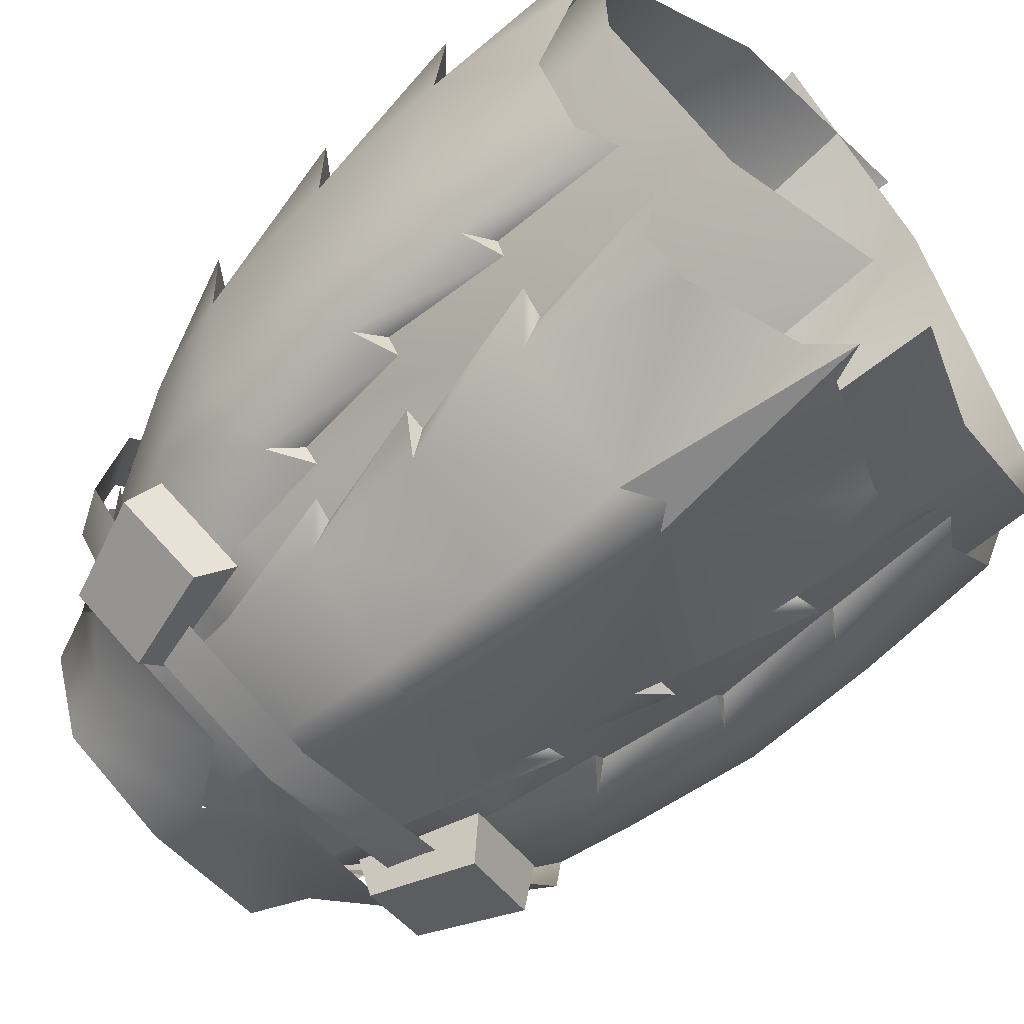
<metadata>
{"format":"obj","ext":"obj","renderer":"f3d","projection":"perspective","resolution":1024,"background":"white","views":[{"elev":-73.2,"azim":-48.0,"up":"+Z"}]}
</metadata>
<code>
g mesh00
v 0 -5.058 -16.64
v 13.09 -5.358 -13.96
v 1.613 -13.08 -22.52
v 0 -5.058 -16.64
v 11.72 0.6992 -10.18
v 13.09 -5.358 -13.96
v 17.52 -0.1002 -1.26
v 20.25 -6.085 -3.54
v 17.35 -1.679 7.859
v 18.31 -7.251 8.937
f 1 2 3
f 4 5 6
f 6 5 7
f 6 7 8
f 8 7 9
f 8 9 10
v -25.96 -58.75 2.164
v -22.65 -10.45 -9.047
v -24.39 -57.38 -13.66
v -13.09 -5.358 -13.96
v -14.61 -11.46 -15.82
v -12.77 -58.11 -23.79
v -30 -46.08 3.251
v -27.34 -31.04 6.261
v -28.42 -31.07 1.207
v -27.34 -31.04 6.261
v -30.23 -33.31 4.004
v -28.42 -31.07 1.207
v -26.27 -18.38 6.637
v -29.37 -20.63 4.36
v -27.34 -18.47 1.308
v -27.34 -18.47 1.308
v -30.23 -33.31 4.004
v -26.27 -18.38 6.637
v -27.34 -31.04 6.261
v -20.32 -28.67 15.92
v -27.59 -59.46 2.212
v -27.34 -43.54 5.639
v -28.42 -43.39 0.5868
v -10.6 -43.08 20.9
v -7.569 -42.7 22.33
v -13.44 -41.47 21.46
v -7.531 -30.86 21.28
v -7.794 -19.55 18.01
v -9.888 -17.42 18.4
v -19.28 -1.542 -8.608
v -21.61 -4.669 -8.584
v -19.93 -0.9899 -5.136
v -22.11 -4.256 -5.159
v -19.58 -1.008 1.682
v -21.9 -3.779 1.769
v -18.99 -1.214 5.207
v -21.29 -4.166 5.395
v -18.99 -1.214 5.207
v -15.49 3.96 4.639
v -19.58 -1.008 1.682
v -15.69 4.584 1.036
v -15.57 -2.991 9.943
v -17.19 -5.829 11.03
v -13.26 -4.323 12.11
v -14.89 -7.198 12.96
v -10.37 2.31 10.44
v -12.85 2.972 8.685
v -13.26 -4.323 12.11
v -15.57 -2.991 9.943
v -19.93 -0.9899 -5.136
v -14.77 5.183 -3.065
v -19.28 -1.542 -8.608
v -13.19 5.429 -5.806
v -18.27 -2.009 7.772
v -15.76 -10.72 14.01
v -5.756 -8.393 16.6
v -5.558 -19.97 19.41
v -7.794 -19.55 18.01
v -17.35 -1.679 7.859
v -18.31 -7.251 8.937
v -9.514 -3.459 11.92
v -21.93 -11.52 6.909
v -20.25 -6.085 -3.54
v -18.31 -7.251 8.937
v -25.23 -10.54 0.7093
v -29.37 -20.63 4.36
v -24.1 -10.56 6.978
v -18.05 -16.74 15.01
v -12.59 -29.57 20.39
v -27.59 -59.46 2.212
v -25.63 -56.94 4.398
v -27.34 -43.54 5.639
v -20.37 -53.95 15.77
v -20.66 -41.12 16.32
v -13.46 -52.03 21.72
v -13.44 -41.47 21.46
v -9.138 -53.23 23.07
v -10.6 -43.08 20.9
v -9.796 -31.29 19.84
v -20.19 -1.094 -2.074
v -27.34 -43.54 5.639
v -20.66 -41.12 16.32
v -20.32 -28.67 15.92
v -12.59 -29.57 20.39
v -7.569 -42.7 22.33
v -9.796 -31.29 19.84
v -4.756 -3.93 13.64
v -5.976 -8.711 14.06
v -15.97 -12.9 13.84
v -21.93 -11.52 6.909
v -11.1 -62.97 21.51
v 0 -4.4 14.28
v -4.756 -3.93 13.64
v -1.007 -9.932 15.79
v 0.8978 -15.56 16.98
v 6.483 -64.36 24.92
v -3.016 -61.32 -33.01
v -1.613 -13.08 -22.52
v 0 -5.058 -16.64
v -17.35 -1.679 7.859
v -17.52 -0.1002 -1.26
v -11.72 0.6992 -10.18
v 0 0.599 -12.54
v 11.72 0.6992 -10.18
f 11 12 13
f 12 14 15
f 12 16 13
f 17 18 19
f 20 21 22
f 23 24 25
f 26 27 28
f 28 27 29
f 28 29 30
f 31 32 33
f 34 35 36
f 37 38 39
f 40 41 42
f 42 41 43
f 44 45 46
f 46 45 47
f 48 49 50
f 50 49 51
f 52 53 54
f 54 53 55
f 56 57 58
f 58 57 59
f 60 61 62
f 62 61 63
f 64 65 66
f 66 65 39
f 66 39 67
f 67 39 68
f 69 70 71
f 12 11 72
f 14 12 73
f 73 12 72
f 73 72 74
f 75 76 77
f 77 76 28
f 77 28 78
f 78 28 30
f 78 30 79
f 80 81 82
f 82 81 83
f 82 83 84
f 84 83 85
f 84 85 86
f 86 85 87
f 86 87 88
f 89 37 79
f 79 37 39
f 79 39 78
f 78 39 65
f 78 65 77
f 77 65 64
f 77 64 75
f 75 64 90
f 17 91 18
f 18 91 92
f 18 92 93
f 93 92 36
f 93 36 94
f 94 36 95
f 94 95 96
f 97 71 98
f 98 71 74
f 98 74 99
f 99 74 100
f 99 100 101
f 101 100 11
f 102 103 104
f 104 103 98
f 104 98 105
f 105 98 99
f 105 99 106
f 106 99 101
f 16 12 107
f 107 12 15
f 107 15 108
f 108 15 14
f 108 14 109
f 74 110 73
f 73 110 111
f 73 111 14
f 14 111 112
f 14 112 109
f 109 112 113
f 109 113 114
v 5.756 -8.393 16.6
v 15.76 -10.72 14.01
v 18.27 -2.009 7.772
v 25.23 -10.54 0.7093
v 20.19 -1.094 -2.074
v 15.97 -12.9 13.84
v -6.483 -64.36 24.92
v 11.1 -62.97 21.51
v 21.93 -11.52 6.909
v 25.96 -58.75 2.164
v 13.44 -41.47 21.46
v 7.569 -42.7 22.33
v 10.6 -43.08 20.9
v 21.93 -11.52 6.909
v 22.65 -10.45 -9.047
v 24.39 -57.38 -13.66
v 28.42 -31.07 1.207
v 30.23 -33.31 4.004
v 27.34 -31.04 6.261
v 27.34 -18.47 1.308
v 29.37 -20.63 4.36
v 26.27 -18.38 6.637
v 20.32 -28.67 15.92
v 27.34 -31.04 6.261
v 26.27 -18.38 6.637
v 30.23 -33.31 4.004
v 27.34 -18.47 1.308
v 20.37 -53.95 15.77
v 25.63 -56.94 4.398
v 27.34 -43.54 5.639
v 27.59 -59.46 2.212
v 28.42 -43.39 0.5868
v 13.44 -41.47 21.46
v 10.6 -43.08 20.9
v 9.137 -53.22 23.07
v 9.888 -17.42 18.4
v 7.794 -19.55 18.01
v 7.531 -30.86 21.28
v 5.558 -19.97 19.41
v 7.794 -19.55 18.01
v 19.93 -0.9899 -5.136
v 22.11 -4.256 -5.159
v 19.28 -1.542 -8.608
v 21.61 -4.669 -8.584
v 18.99 -1.214 5.207
v 21.29 -4.166 5.395
v 19.58 -1.008 1.682
v 21.9 -3.779 1.769
v 19.58 -1.008 1.682
v 15.69 4.584 1.036
v 18.99 -1.214 5.207
v 15.49 3.96 4.639
v 13.26 -4.323 12.11
v 14.89 -7.198 12.96
v 15.57 -2.991 9.943
v 17.19 -5.829 11.03
v 13.26 -4.323 12.11
v 15.57 -2.991 9.943
v 10.37 2.31 10.44
v 12.85 2.972 8.685
v 13.19 5.429 -5.806
v 14.77 5.183 -3.065
v 19.28 -1.542 -8.608
v 19.93 -0.9899 -5.136
v 12.77 -58.11 -23.79
v 3.016 -61.32 -33.01
v 14.61 -11.46 -15.82
v 17.35 -1.679 7.859
v 9.514 -3.459 11.92
v 18.31 -7.251 8.937
v 9.796 -31.29 19.84
v 7.569 -42.7 22.33
v 12.59 -29.57 20.39
v 13.44 -41.47 21.46
v 20.32 -28.67 15.92
v 20.66 -41.12 16.32
v 27.34 -31.04 6.261
v 12.59 -29.57 20.39
v 18.05 -16.74 15.01
v 24.1 -10.56 6.978
v 29.37 -20.63 4.36
v 13.46 -52.03 21.72
v 13.44 -41.47 21.46
v 20.37 -53.95 15.77
v 20.66 -41.12 16.32
v 27.34 -43.54 5.639
v 27.34 -31.04 6.261
v 30 -46.08 3.251
v 28.42 -31.07 1.207
v 9.796 -31.29 19.84
v -6.483 -64.36 24.92
v 15.97 -12.9 13.84
v -0.8978 -15.56 16.98
v 5.976 -8.711 14.06
v 1.007 -9.932 15.79
v 4.756 -3.93 13.64
v 0 -4.4 14.28
v 11.1 -62.97 21.51
v 21.93 -11.52 6.909
v 15.97 -12.9 13.84
v 18.31 -7.251 8.937
v 5.976 -8.711 14.06
v 9.514 -3.459 11.92
v 4.756 -3.93 13.64
v 1.613 -13.08 -22.52
v 13.09 -5.358 -13.96
v 20.25 -6.085 -3.54
v 18.31 -7.251 8.937
f 115 116 117
f 117 118 119
f 120 121 122
f 123 122 124
f 125 126 127
f 128 124 129
f 129 124 130
f 131 132 133
f 134 135 136
f 137 138 139
f 139 138 140
f 139 140 141
f 142 143 144
f 144 143 145
f 144 145 146
f 147 148 149
f 150 151 152
f 116 115 150
f 150 115 153
f 150 153 154
f 155 156 157
f 157 156 158
f 159 160 161
f 161 160 162
f 163 164 165
f 165 164 166
f 167 168 169
f 169 168 170
f 171 172 173
f 173 172 174
f 175 176 177
f 177 176 178
f 130 179 129
f 129 179 180
f 129 180 181
f 182 183 184
f 185 186 187
f 187 186 188
f 187 188 189
f 189 188 190
f 189 190 191
f 192 137 193
f 193 137 139
f 193 139 194
f 194 139 195
f 194 195 118
f 149 196 197
f 197 196 198
f 197 198 199
f 199 198 200
f 199 200 201
f 201 200 202
f 201 202 203
f 118 117 194
f 194 117 116
f 194 116 193
f 193 116 150
f 193 150 192
f 192 150 152
f 192 152 204
f 205 206 207
f 207 206 208
f 207 208 209
f 209 208 210
f 209 210 211
f 212 213 214
f 214 213 215
f 214 215 216
f 216 215 217
f 216 217 218
f 180 219 181
f 181 219 220
f 181 220 129
f 129 220 221
f 129 221 128
f 128 221 222
v -23.73 -3.685 -8.373
v -15.03 -0.003928 -14.94
v -15.99 -3.958 -15.96
v 9.514 -3.459 11.92
v 4.365 1.528 12.58
v 4.756 -3.93 13.64
v 0 -16.51 20.56
v -6.365 -28.4 20.87
v 0 -31.69 24.02
v 10.86 3.804 11.89
v 6.202 8.186 12.68
v 0.000923 4.508 13.69
v 15.23 5.48 5.885
v 20.1 0.9978 5.487
v 16.11 6.676 -1.075
v -15.22 5.49 5.885
v -20.1 1.012 5.487
v -15.5 -0.6855 13.79
v 17.53 -6.352 -17.59
v 16.65 -2.219 -16.6
v 25.51 -7.898 -8.086
v 23.01 -3.751 -7.509
v -21.6 0.01768 -7.292
v -23.73 -3.685 -8.373
v -21.32 -1.002 5.009
v -23.44 -4.759 4.896
v -13.12 -3.176 14.47
v -14.07 -7.073 15.27
v 4.38 -7.071 18.95
v 3.83 -11.11 20.16
v 9.679 -7.648 17.97
v 4.38 -7.071 18.95
v 9.385 -11.84 19.26
v 3.83 -11.11 20.16
v -21.6 0.01768 -7.292
v 16.65 -2.219 -16.6
v 17.53 -6.352 -17.59
v 0 -1.116 -20.26
v 0 -4.993 -21.73
v -15.03 -0.003928 -14.94
v -15.99 -3.958 -15.96
v 25.99 -9.555 7.829
v 25.51 -7.898 -8.086
v 23.41 -5.482 7.302
v 23.01 -3.751 -7.509
v -13.12 -3.176 14.47
v -21.32 -1.002 5.009
v -14.07 -7.073 15.27
v -23.44 -4.759 4.896
v 15.4 -8.267 -21.04
v 22.44 -7.088 -16.46
v 13.38 -10.47 -18.25
v 21.21 -9.255 -13.16
v 10.82 -0.1611 -15.85
v 12.85 0.3673 -18.43
v 13.38 -10.47 -18.25
v 15.4 -8.267 -21.04
v 17.65 0.9506 -11.35
v 10.82 -0.1611 -15.85
v 21.21 -9.255 -13.16
v 13.38 -10.47 -18.25
v 19.15 1.314 -14.36
v 17.65 0.9506 -11.35
v 22.44 -7.088 -16.46
v 21.21 -9.255 -13.16
v -15.42 -8.245 -21.03
v -22.45 -7.069 -16.45
v -12.87 0.3869 -18.43
v -19.17 1.332 -14.35
v -12.87 0.3869 -18.43
v -19.17 1.332 -14.35
v -10.84 -0.1434 -15.85
v -17.67 0.9663 -11.34
v 10.82 -0.1611 -15.85
v 17.65 0.9506 -11.35
v 12.85 0.3673 -18.43
v 19.15 1.314 -14.36
v -22.45 -7.069 -16.45
v -21.22 -9.237 -13.16
v -19.17 1.332 -14.35
v -17.67 0.9663 -11.34
v -21.22 -9.237 -13.16
v -13.4 -10.45 -18.25
v -17.67 0.9663 -11.34
v -10.84 -0.1434 -15.85
v 12.85 0.3673 -18.43
v 19.15 1.314 -14.36
v 15.4 -8.267 -21.04
v 22.44 -7.088 -16.46
v -13.4 -10.45 -18.25
v -15.42 -8.245 -21.03
v -10.84 -0.1434 -15.85
v -12.87 0.3869 -18.43
v -13.4 -10.45 -18.25
v -21.22 -9.237 -13.16
v -15.42 -8.245 -21.03
v -22.45 -7.069 -16.45
v 5.798 -6.59 17.99
v 15.5 -0.6953 13.79
v 0 0.3693 15.29
v 4.199 0.7935 -17.49
v 0.001845 6.896 -13.22
v 12.3 7.194 -9.816
v 10.3 11.79 -9.218
v 14.4 10.99 -0.5769
v -4.2 0.7955 -17.49
v -12.3 7.202 -9.815
v -16.8 2.402 -11.11
v -16.11 6.688 -1.074
v 19.26 -10.9 15.11
v 9.679 -7.648 17.97
v 17.82 -14.62 16.13
v 9.385 -11.84 19.26
v 6.365 -28.4 20.87
v 5.618 -13.24 17.96
v 0 0.3693 15.29
v 4.365 1.762 13.81
v -8.731 1.958 11.2
v -9.514 -3.459 11.92
v -4.365 1.528 12.58
v -4.756 -3.93 13.64
v -9.514 -3.459 11.92
v -8.731 1.958 11.2
v -17.35 -1.679 7.859
v -15.23 3.498 6.518
v 11.2 5.499 -7.592
v 15.71 4.798 -1.026
v 11.72 0.6992 -10.18
v 15.23 3.498 6.518
v 17.35 -1.679 7.859
v 17.52 -0.1002 -1.26
v 8.731 1.958 11.2
v 17.35 -1.679 7.859
v 15.23 3.498 6.518
v -11.72 0.6992 -10.18
v -11.2 5.499 -7.592
v 0 0.599 -12.54
v 0 5.6 -9.829
v 11.72 0.6992 -10.18
v 11.2 5.499 -7.592
v -11.72 0.6992 -10.18
v -15.71 4.798 -1.026
v -11.2 5.499 -7.592
v -17.52 -0.1002 -1.26
v -17.35 -1.679 7.859
v -15.23 3.498 6.518
v 4.756 -3.93 13.64
v 4.365 1.528 12.58
v 0 -4.4 14.28
v 0 1.098 13.2
v -4.756 -3.93 13.64
v -4.365 1.528 12.58
v 9.385 -11.84 19.26
v 25.99 -9.555 7.829
v 9.679 -7.648 17.97
v 23.41 -5.482 7.302
v -5.618 -13.24 17.96
v -4.365 1.762 13.81
v 12.74 9.834 6.886
v 16.8 2.392 -11.11
v -5.802 -6.586 17.99
v -10.86 3.81 11.89
v -12.73 9.842 6.886
v -14.4 11 -0.5769
v -6.197 8.19 12.68
v -10.3 11.8 -9.217
v 0.003691 12.4 -10.42
f 223 224 225
f 226 227 228
f 229 230 231
f 232 233 234
f 235 236 237
f 238 239 240
f 241 242 243
f 243 242 244
f 245 246 247
f 247 246 248
f 249 250 251
f 251 250 252
f 253 254 255
f 255 254 256
f 224 223 257
f 258 259 260
f 260 259 261
f 260 261 262
f 262 261 263
f 264 265 266
f 266 265 267
f 268 269 270
f 270 269 271
f 272 273 274
f 274 273 275
f 276 277 278
f 278 277 279
f 280 281 282
f 282 281 283
f 284 285 286
f 286 285 287
f 288 289 290
f 290 289 291
f 292 293 294
f 294 293 295
f 296 297 298
f 298 297 299
f 300 301 302
f 302 301 303
f 304 305 306
f 306 305 307
f 308 309 310
f 310 309 311
f 312 313 314
f 314 313 315
f 316 317 318
f 318 317 319
f 320 321 322
f 323 324 325
f 325 324 326
f 325 326 327
f 324 328 329
f 329 328 330
f 329 330 331
f 332 333 334
f 334 333 335
f 231 336 229
f 229 336 337
f 229 337 338
f 338 337 339
f 340 341 342
f 342 341 343
f 344 345 346
f 346 345 347
f 348 349 350
f 351 352 349
f 349 352 353
f 349 353 350
f 227 226 354
f 354 226 355
f 354 355 356
f 357 358 359
f 359 358 360
f 359 360 361
f 361 360 362
f 363 364 365
f 363 366 364
f 364 366 367
f 364 367 368
f 369 370 371
f 371 370 372
f 371 372 373
f 373 372 374
f 375 376 377
f 377 376 378
f 230 229 379
f 379 229 338
f 379 338 380
f 233 232 381
f 381 232 235
f 381 235 327
f 327 235 237
f 327 237 325
f 325 237 382
f 325 382 323
f 383 322 240
f 240 322 384
f 240 384 238
f 238 384 385
f 238 385 386
f 236 235 321
f 321 235 232
f 321 232 322
f 322 232 234
f 322 234 384
f 384 234 387
f 384 387 385
f 239 238 331
f 331 238 386
f 331 386 329
f 329 386 388
f 329 388 324
f 324 388 389
f 324 389 326
v 28.42 -43.39 0.5868
v 30 -46.08 3.251
v 27.34 -43.54 5.639
v 26.54 -56.89 -0.1655
v 27.59 -59.46 2.212
v 25.63 -56.94 4.398
f 390 391 392
f 393 394 395
v -27.34 -43.54 5.639
v -30 -46.08 3.251
v -28.42 -43.39 0.5868
v -25.63 -56.94 4.398
v -27.59 -59.46 2.212
v -26.55 -56.89 -0.1655
f 396 397 398
f 399 400 401
v 13.73 -5.156 -16.25
v 18.69 -18.03 -17.8
v 15.45 -20.58 -19.38
v 20.19 -1.094 -2.074
v 25.23 -10.54 0.7093
v 22.88 -10.65 -11.85
v 29.37 -20.63 4.36
v 27.34 -18.47 1.308
v 25.23 -10.54 0.7093
v 27.34 -18.47 1.308
v 24.16 -16.83 -12.1
v 16.62 -20.44 -17.67
v 15.45 -20.58 -19.38
v 18.69 -18.03 -17.8
v 18.43 -2.443 -11.28
f 402 403 404
f 405 406 407
f 408 409 410
f 406 411 407
f 407 411 412
f 407 412 403
f 413 414 415
f 403 402 407
f 407 402 416
f 407 416 405
v -25.23 -10.54 0.7093
v -27.34 -18.47 1.308
v -29.37 -20.63 4.36
v -18.69 -18.03 -17.8
v -24.16 -16.83 -12.1
v -22.88 -10.65 -11.85
v -27.34 -18.47 1.308
v -25.23 -10.54 0.7093
v -20.19 -1.094 -2.074
v -18.69 -18.03 -17.8
v -15.45 -20.58 -19.38
v -16.62 -20.44 -17.67
v -18.43 -2.443 -11.28
v -13.73 -5.156 -16.25
v -15.45 -20.58 -19.38
f 417 418 419
f 420 421 422
f 421 423 422
f 422 423 424
f 422 424 425
f 426 427 428
f 425 429 422
f 422 429 430
f 422 430 420
f 420 430 431
v 1.871 -4.775 -20.72
v -0.01753 -15.6 -28.09
v -1.853 -4.775 -20.72
v -1.838 -14.77 -25.18
v -0.01753 -15.6 -28.09
v 1.856 -14.77 -25.18
v 1.856 -14.77 -25.18
v 10.84 -6.833 -17.83
v 11.1 -16.01 -21.52
v 13.71 -18.98 -20.4
v 11.86 -18.55 -20.6
v -11.84 -18.55 -20.6
v -13.69 -18.98 -20.4
v -11.08 -16.01 -21.52
v -10.82 -6.833 -17.83
v -1.838 -14.77 -25.18
v -1.853 -4.775 -20.72
f 432 433 434
f 435 436 437
f 433 432 438
f 438 432 439
f 438 439 440
f 440 439 441
f 440 441 442
f 443 444 445
f 445 444 446
f 445 446 447
f 447 446 448
f 447 448 433
v 30 -46.08 3.251
v 28.42 -43.39 0.5868
v 28.42 -31.07 1.207
v 17.99 -41.38 -20.64
v 18.72 -30.71 -18.01
v 20.91 -29 -18.2
v 28.42 -31.07 1.207
v 24.16 -16.83 -12.1
v 27.34 -18.47 1.308
v 30.23 -33.31 4.004
v 28.42 -31.07 1.207
v 27.34 -18.47 1.308
v 18.72 -30.71 -18.01
v 17.61 -30.76 -20.29
v 20.91 -29 -18.2
v 28.42 -31.07 1.207
v 28.42 -43.39 0.5868
v 26.08 -27.98 -12.43
v 26.27 -39.49 -12.87
v 20.91 -29 -18.2
v 21.05 -39.9 -18.67
v 17.99 -41.38 -20.64
v 26.08 -27.98 -12.43
v 20.91 -29 -18.2
v 18.69 -18.03 -17.8
v 17.61 -30.76 -20.29
v 16.62 -20.44 -17.67
f 449 450 451
f 452 453 454
f 455 456 457
f 458 459 460
f 461 462 463
f 464 465 466
f 466 465 467
f 466 467 468
f 468 467 469
f 468 469 470
f 455 471 456
f 456 471 472
f 456 472 473
f 473 472 474
f 473 474 475
v -28.42 -31.07 1.207
v -28.42 -43.39 0.5868
v -30 -46.08 3.251
v -27.34 -18.47 1.308
v -28.42 -31.07 1.207
v -30.23 -33.31 4.004
v -18.69 -18.03 -17.8
v -16.62 -20.44 -17.67
v -17.61 -30.76 -20.29
v -20.91 -29 -18.2
v -17.61 -30.76 -20.29
v -18.72 -30.71 -18.01
v -28.42 -31.07 1.207
v -26.08 -27.98 -12.43
v -28.42 -43.39 0.5868
v -20.91 -29 -18.2
v -26.08 -27.98 -12.43
v -24.16 -16.83 -12.1
v -28.42 -31.07 1.207
v -27.34 -18.47 1.308
v -18.72 -30.71 -18.01
v -17.99 -41.38 -20.64
v -20.91 -29 -18.2
v -21.05 -39.9 -18.67
v -26.27 -39.49 -12.87
f 476 477 478
f 479 480 481
f 482 483 484
f 485 486 487
f 488 489 490
f 484 491 482
f 482 491 492
f 482 492 493
f 493 492 494
f 493 494 495
f 496 497 498
f 498 497 499
f 498 499 489
f 489 499 500
f 489 500 490
v -11.08 -16.01 -21.52
v -12.03 -27.29 -24.93
v -14.67 -29.01 -22.99
v 2.004 -26.18 -29.02
v 0.004613 -40.17 -34.59
v -2.004 -26.18 -29.02
v -2.197 -37.9 -31.68
v 0.004613 -40.17 -34.59
v 2.201 -37.9 -31.68
v 12.03 -27.29 -24.93
v 12.91 -28.98 -23.31
v 16.09 -41.52 -25.41
v -16.09 -41.52 -25.41
v -12.91 -28.98 -23.31
v -12.03 -27.29 -24.93
v -12.91 -28.98 -23.31
v -14.67 -29.01 -22.99
v -12.03 -27.29 -24.93
v -11.84 -18.55 -20.6
v -2.004 -26.18 -29.02
v 0.001845 -28.26 -32.07
v 2.004 -26.18 -29.02
v 11.1 -16.01 -21.52
v 11.86 -18.55 -20.6
v 14.67 -29.01 -22.99
v 12.03 -27.29 -24.93
v 14.67 -29.01 -22.99
v 12.91 -28.98 -23.31
v -2.004 -26.18 -29.02
v -1.838 -14.77 -25.18
v 0.001845 -28.26 -32.07
v 2.201 -37.9 -31.68
v 13.11 -38.75 -27.29
v 13.81 -41.07 -25.76
v -13.82 -41.07 -25.76
v -13.11 -38.75 -27.29
v -2.197 -37.9 -31.68
v -2.004 -26.18 -29.02
v 12.03 -27.29 -24.93
v 2.004 -26.18 -29.02
v 1.856 -14.77 -25.18
v -1.838 -14.77 -25.18
f 501 502 503
f 504 505 506
f 507 508 509
f 510 511 512
f 513 514 515
f 516 517 518
f 503 519 501
f 520 521 522
f 523 524 525
f 526 527 528
f 502 501 529
f 529 501 530
f 529 530 531
f 505 504 532
f 532 504 510
f 532 510 533
f 533 510 512
f 533 512 534
f 535 513 536
f 536 513 515
f 536 515 537
f 537 515 538
f 537 538 505
f 525 539 523
f 523 539 540
f 523 540 541
f 541 540 531
f 541 531 542
v -21.05 -39.9 -18.67
v -17.99 -41.38 -20.64
v -18.76 -41.49 -18.56
f 543 544 545
v 18.76 -41.49 -18.56
v 17.99 -41.38 -20.64
v 21.05 -39.9 -18.67
f 546 547 548
v 27.59 -59.46 2.212
v 26.54 -56.89 -0.1655
v 28.42 -43.39 0.5868
f 549 550 551
v -28.42 -43.39 0.5868
v -26.55 -56.89 -0.1655
v -27.59 -59.46 2.212
f 552 553 554
v -9.503 3.569 -13.09
v -1.853 -4.775 -20.72
v -10.82 -6.833 -17.83
v -15.36 -52.94 -26.48
v -13.82 -41.07 -25.76
v -13.11 -38.75 -27.29
v -0.04244 -57.16 -36.14
v -2.197 -37.9 -31.68
v 2.201 -37.9 -31.68
v 0.02399 6.923 -12.77
v -1.853 -4.775 -20.72
v 1.871 -4.775 -20.72
v 9.503 3.569 -13.09
v 10.84 -6.833 -17.83
v 13.11 -38.75 -27.29
v 13.81 -41.07 -25.76
v 15.36 -52.94 -26.48
v -0.04244 -57.16 -36.14
v -1.756 -54.07 -32.97
v -2.197 -37.9 -31.68
v -9.983 -50.93 -30.98
v -13.6 -50.64 -28.65
v 13.59 -50.64 -28.65
v 9.982 -50.93 -30.98
v 2.201 -37.9 -31.68
v 1.755 -54.07 -32.97
v -0.04244 -57.16 -36.14
f 555 556 557
f 558 559 560
f 561 562 563
f 556 555 564
f 565 564 566
f 566 564 567
f 566 567 568
f 569 570 571
f 572 573 574
f 574 573 575
f 574 575 560
f 560 575 576
f 560 576 558
f 571 577 569
f 569 577 578
f 569 578 579
f 579 578 580
f 579 580 581
v 21.05 -39.9 -18.67
v 18.38 -52.79 -20.72
v 18.76 -41.49 -18.56
v 21.18 -51.1 -18.4
v 26.27 -39.49 -12.87
v 25.78 -51.79 -13.59
v 28.42 -43.39 0.5868
v 26.54 -56.89 -0.1655
f 582 583 584
f 583 582 585
f 585 582 586
f 585 586 587
f 587 586 588
f 587 588 589
v -25.78 -51.79 -13.59
v -26.55 -56.89 -0.1655
v -28.42 -43.39 0.5868
v -21.05 -39.9 -18.67
v -18.76 -41.49 -18.56
v -18.38 -52.79 -20.72
v -26.27 -39.49 -12.87
v -21.18 -51.1 -18.4
f 590 591 592
f 593 594 595
f 592 596 590
f 590 596 593
f 590 593 597
f 597 593 595

</code>
